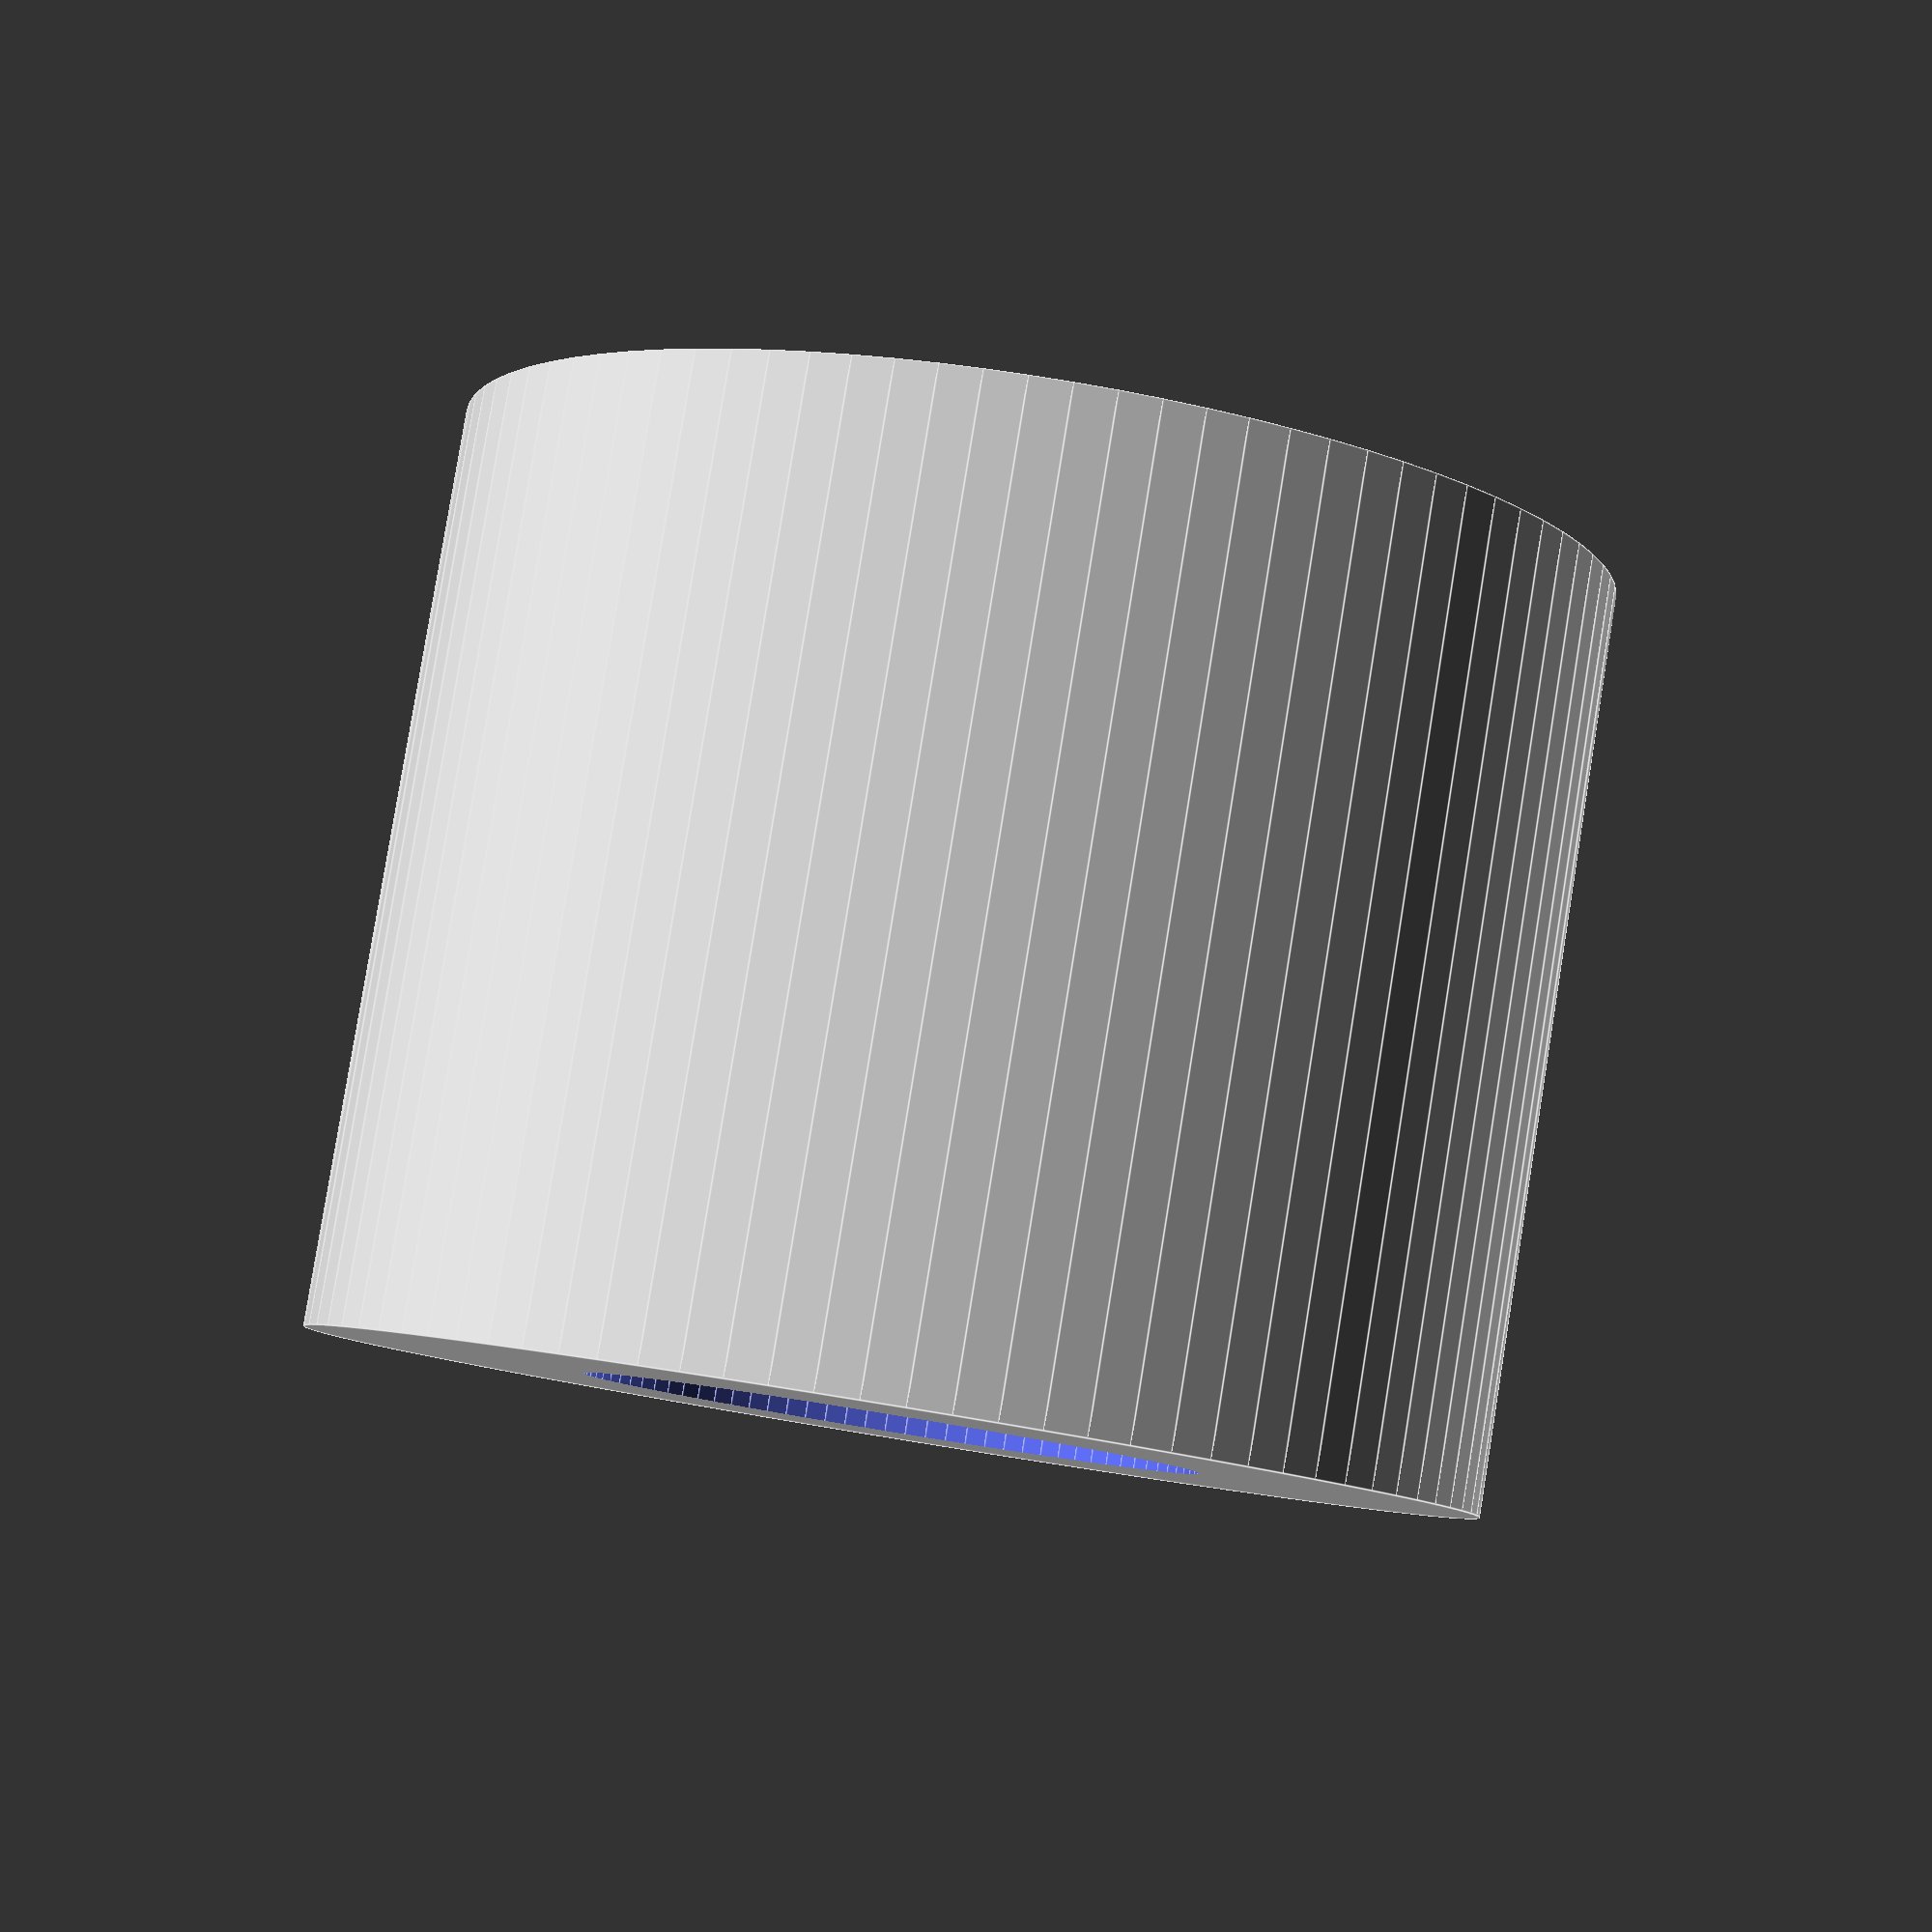
<openscad>
// -*- mode: SCAD ; c-file-style: "ellemtel" ; coding: utf-8 -*-
//
// Buchse für M3, grob, 10 mm
//
// © 2017 Roland Sieker <ospalh@gmail.com>
// Licence: CC-0 4.0

d_i = 4;
r_i = d_i/2;
h = 6;
d_o = 7.6;
r_o = d_o/2;
ms = 0.1;  // Muggeseggele

$fn=90;

difference()
{
    cylinder(r=r_o, h=h);
    translate([0,0,-ms])
    {
        cylinder(r=r_i, h=h+2*ms);
    }
}

</openscad>
<views>
elev=97.1 azim=347.8 roll=350.8 proj=p view=edges
</views>
